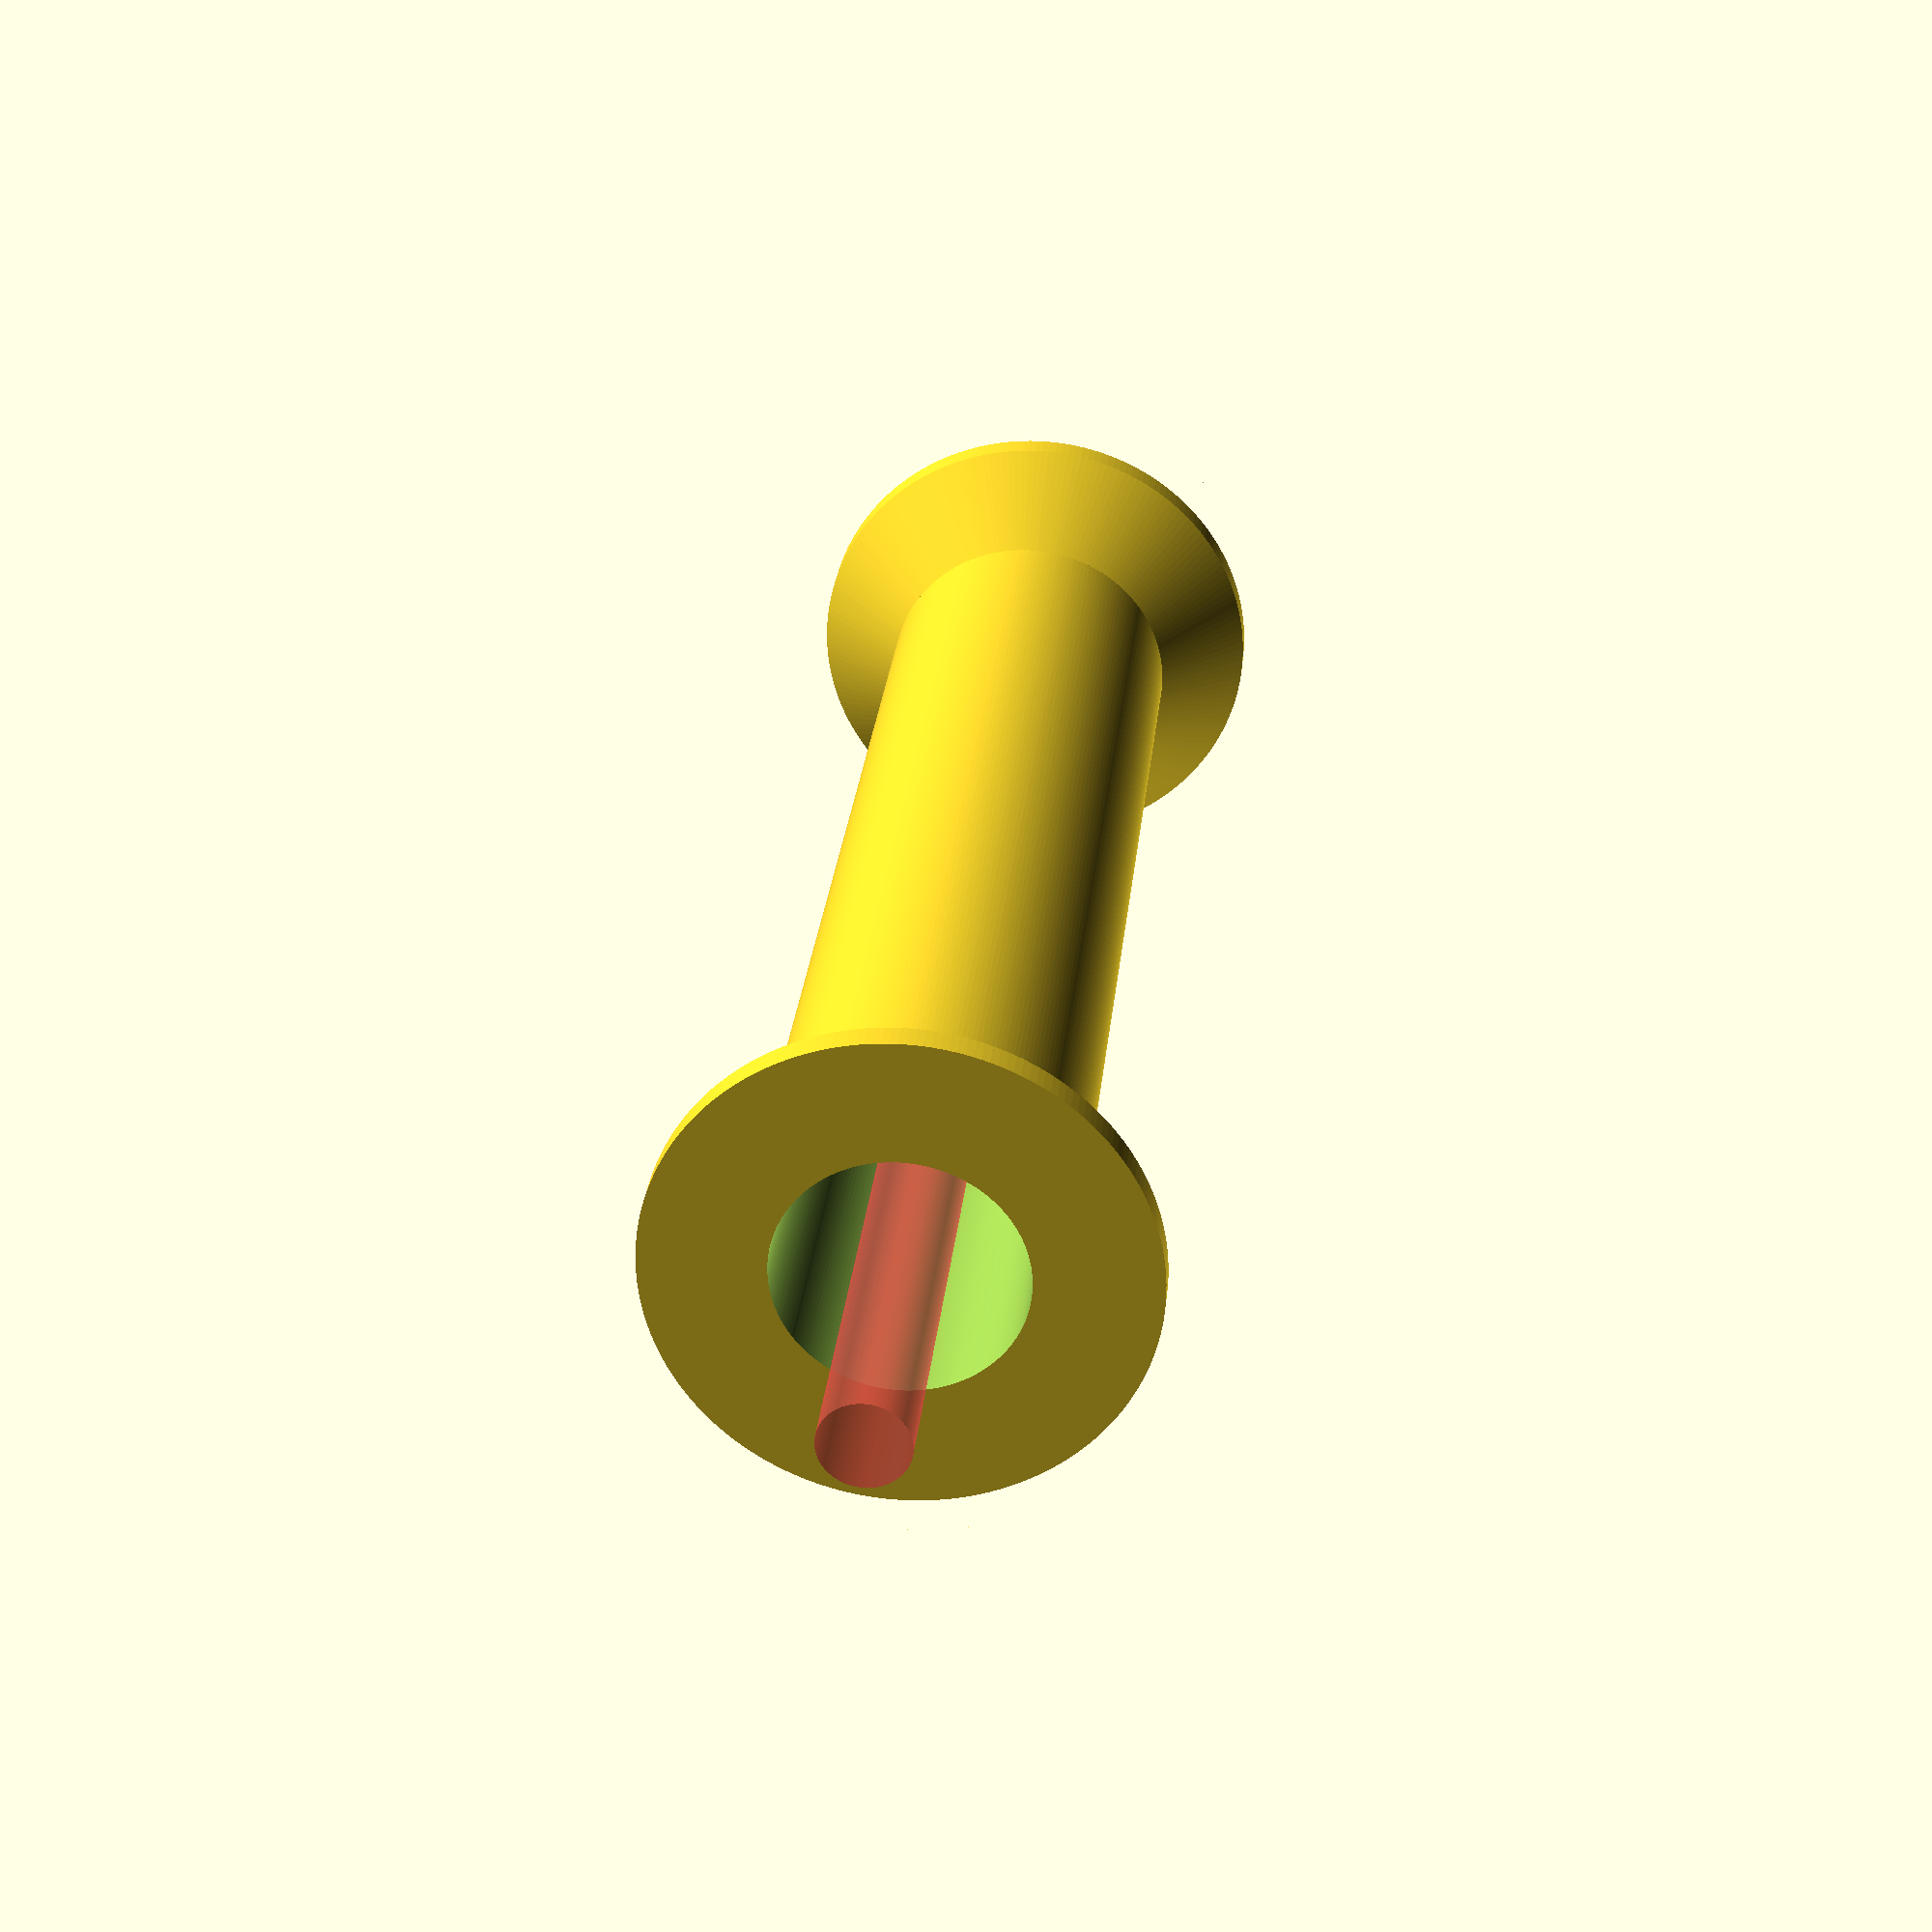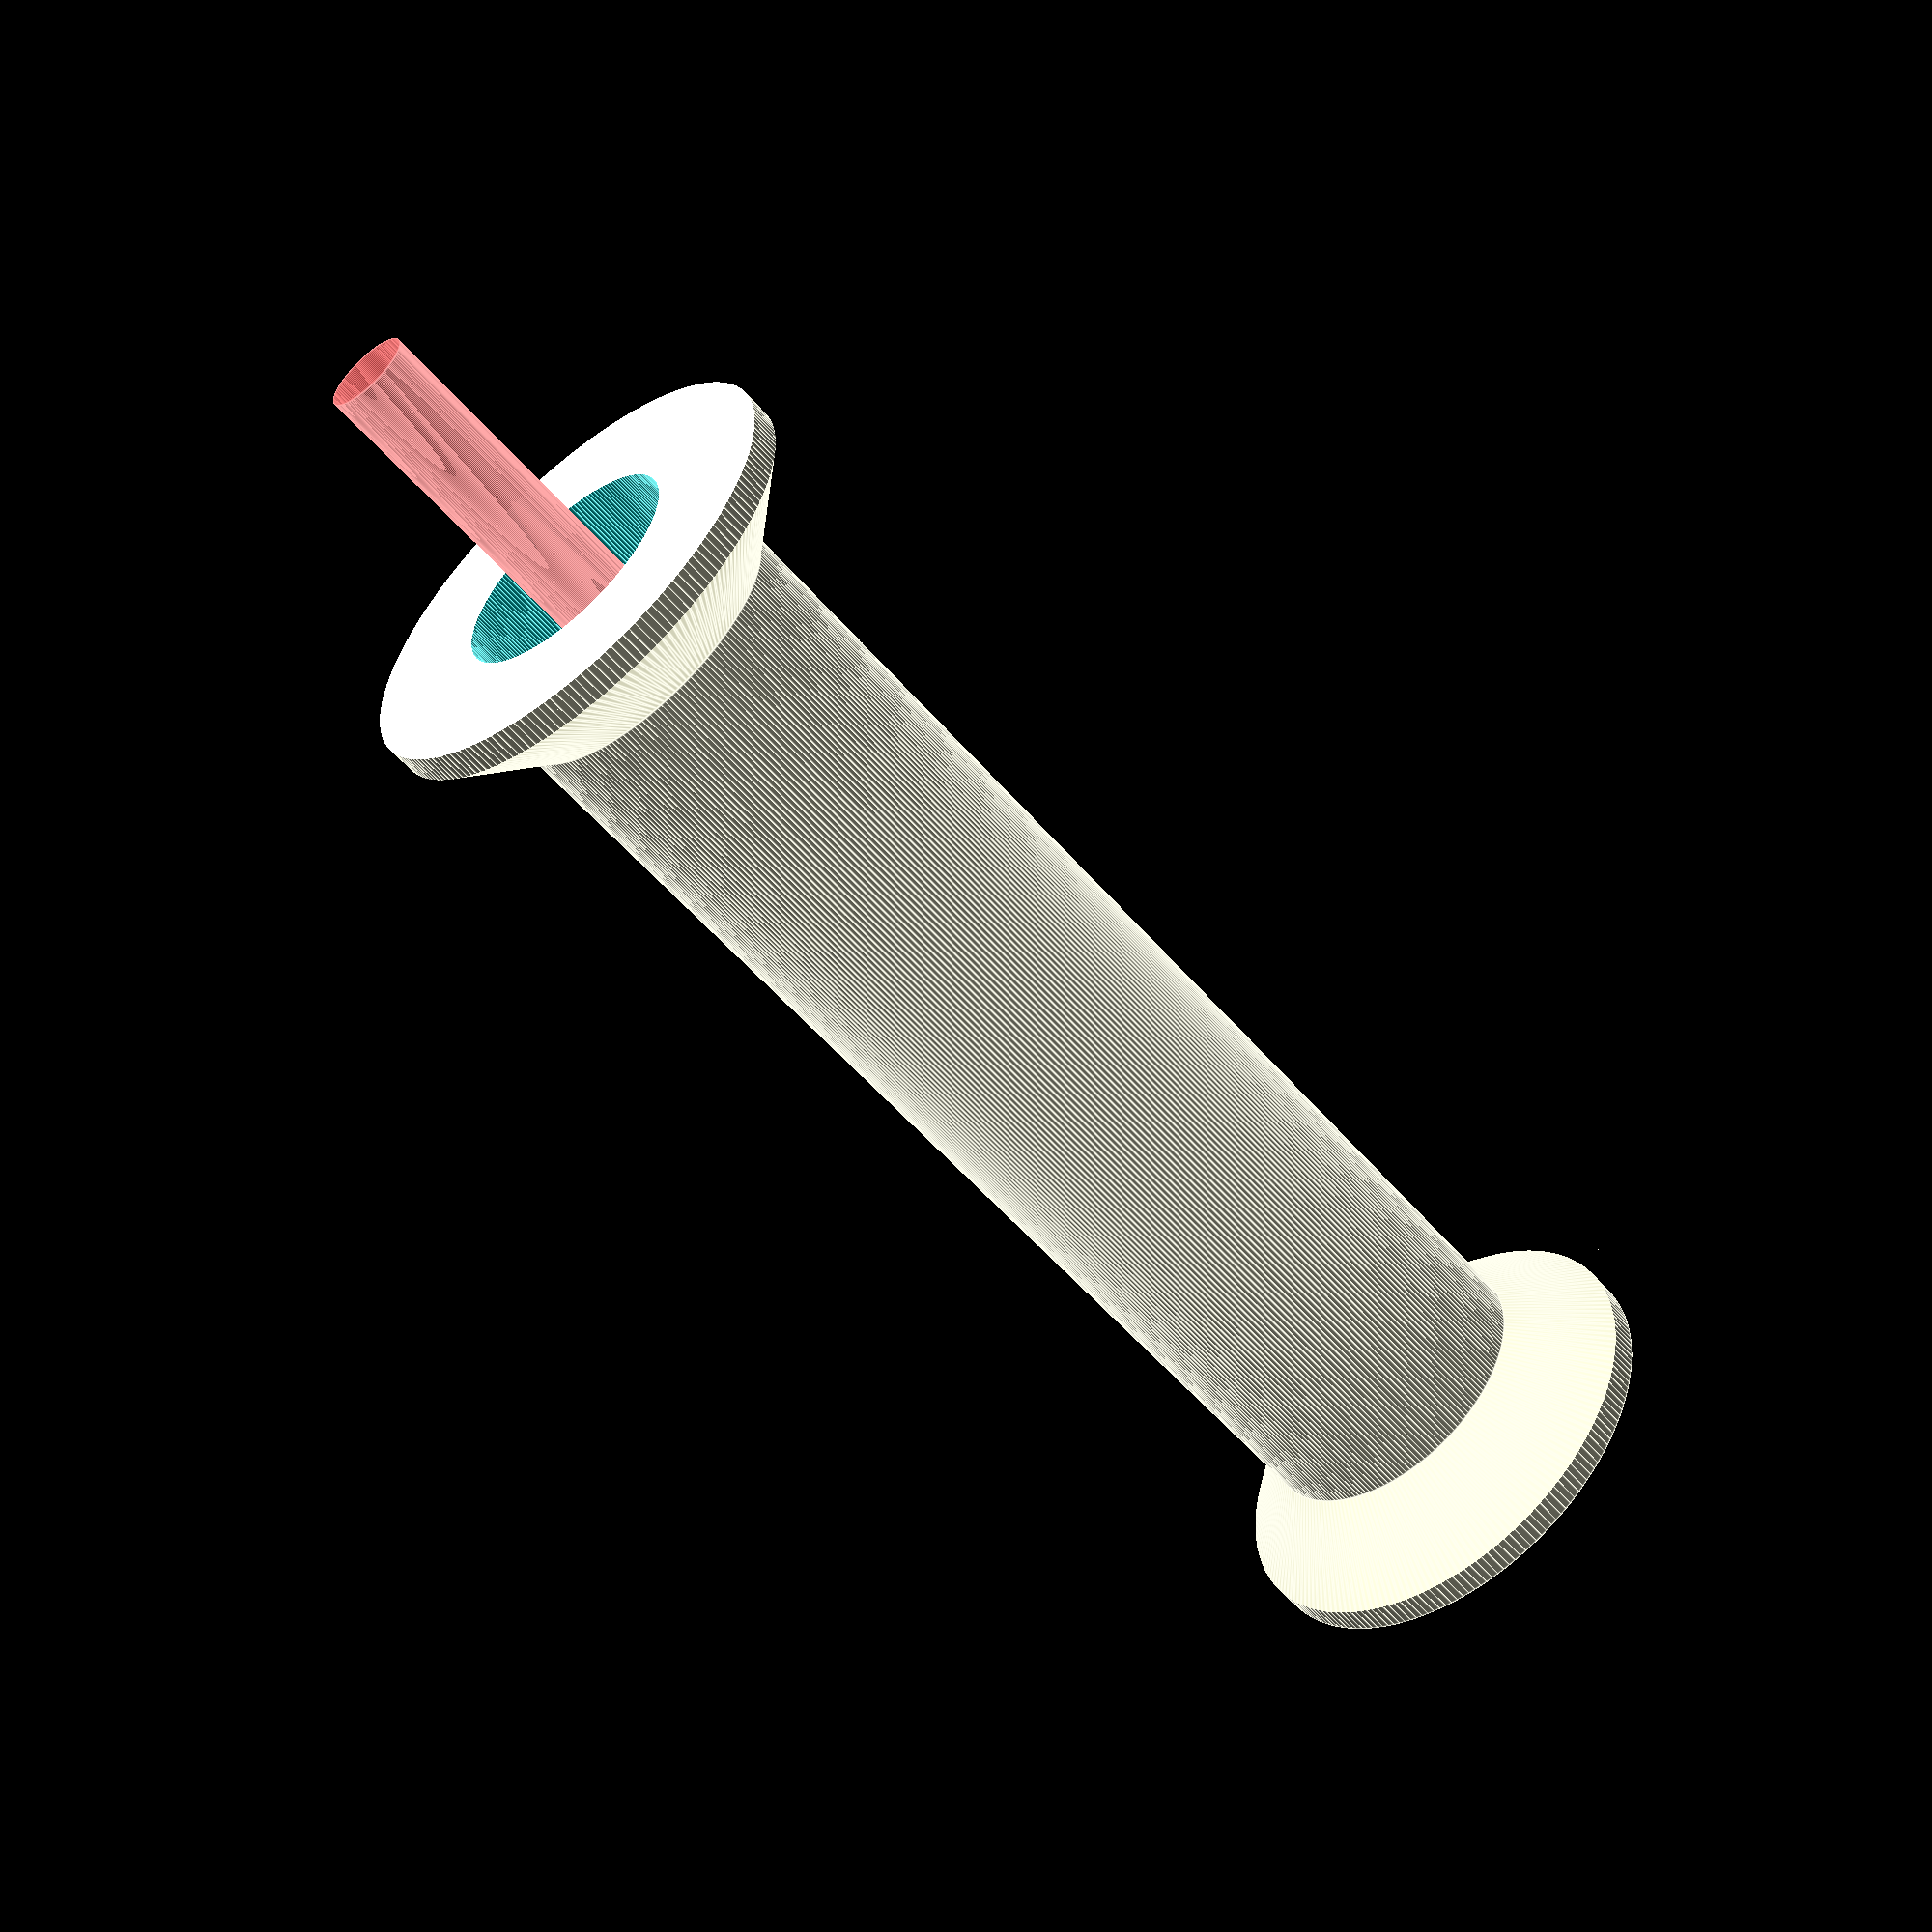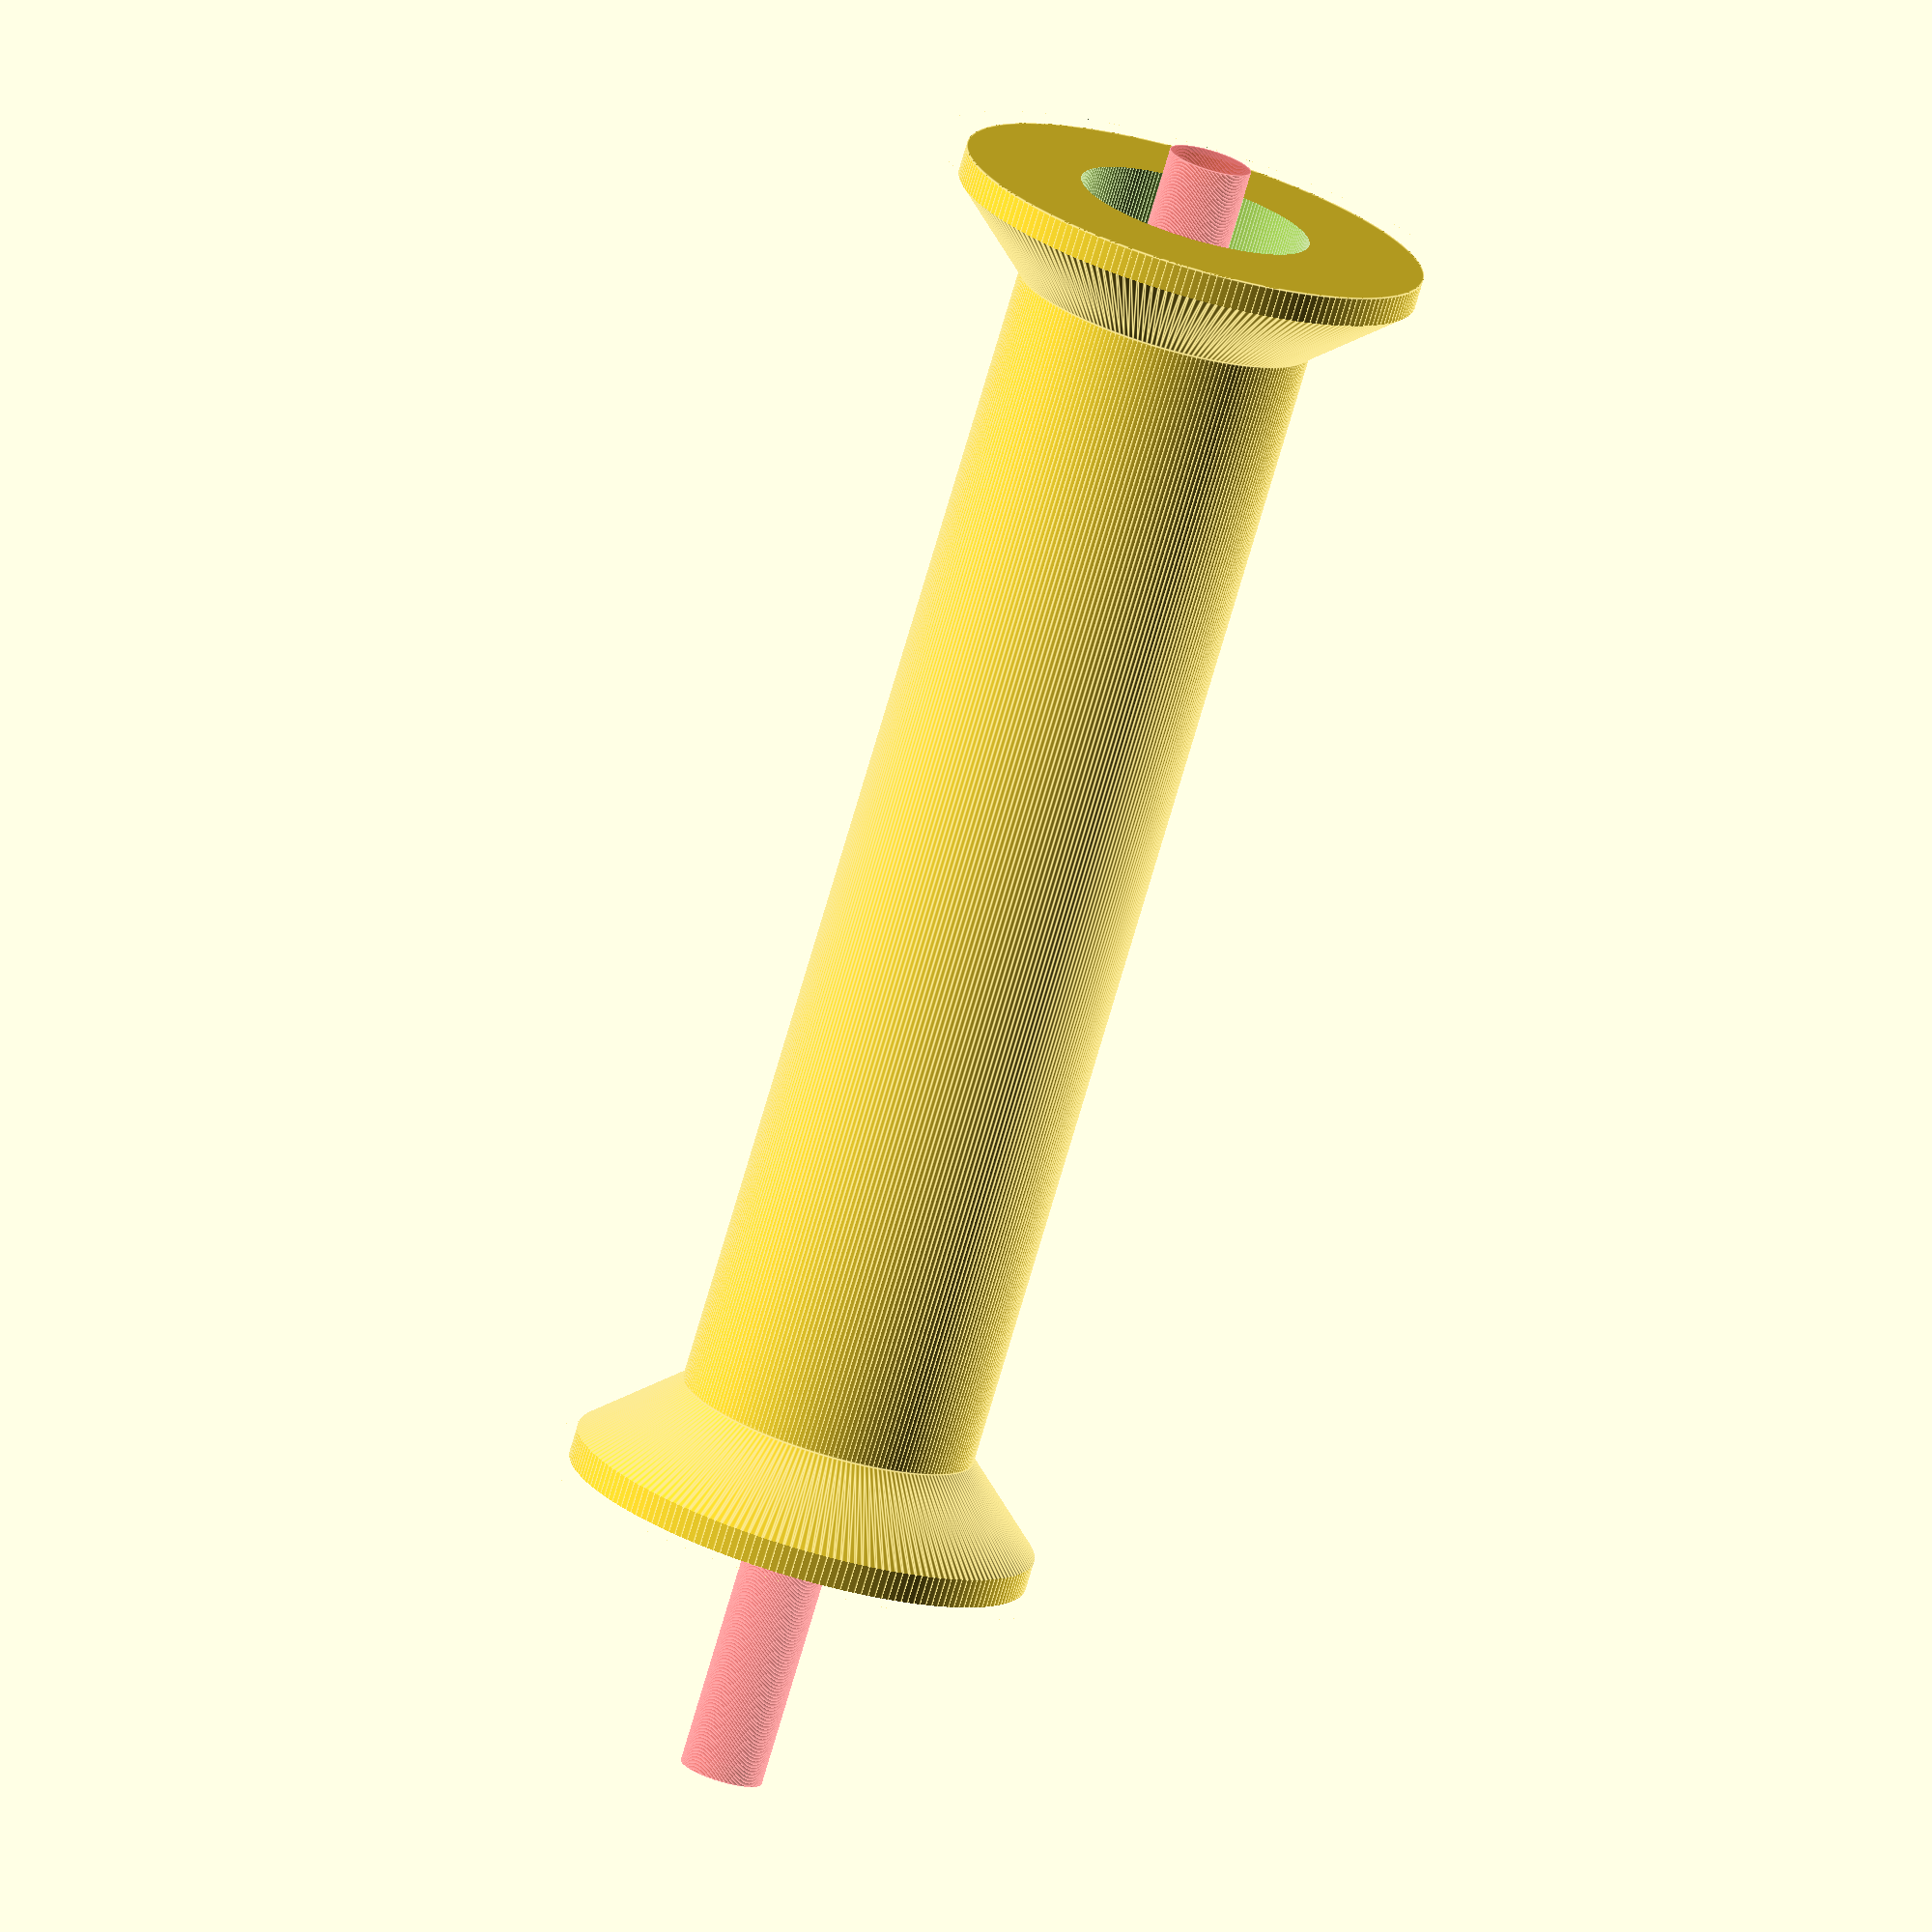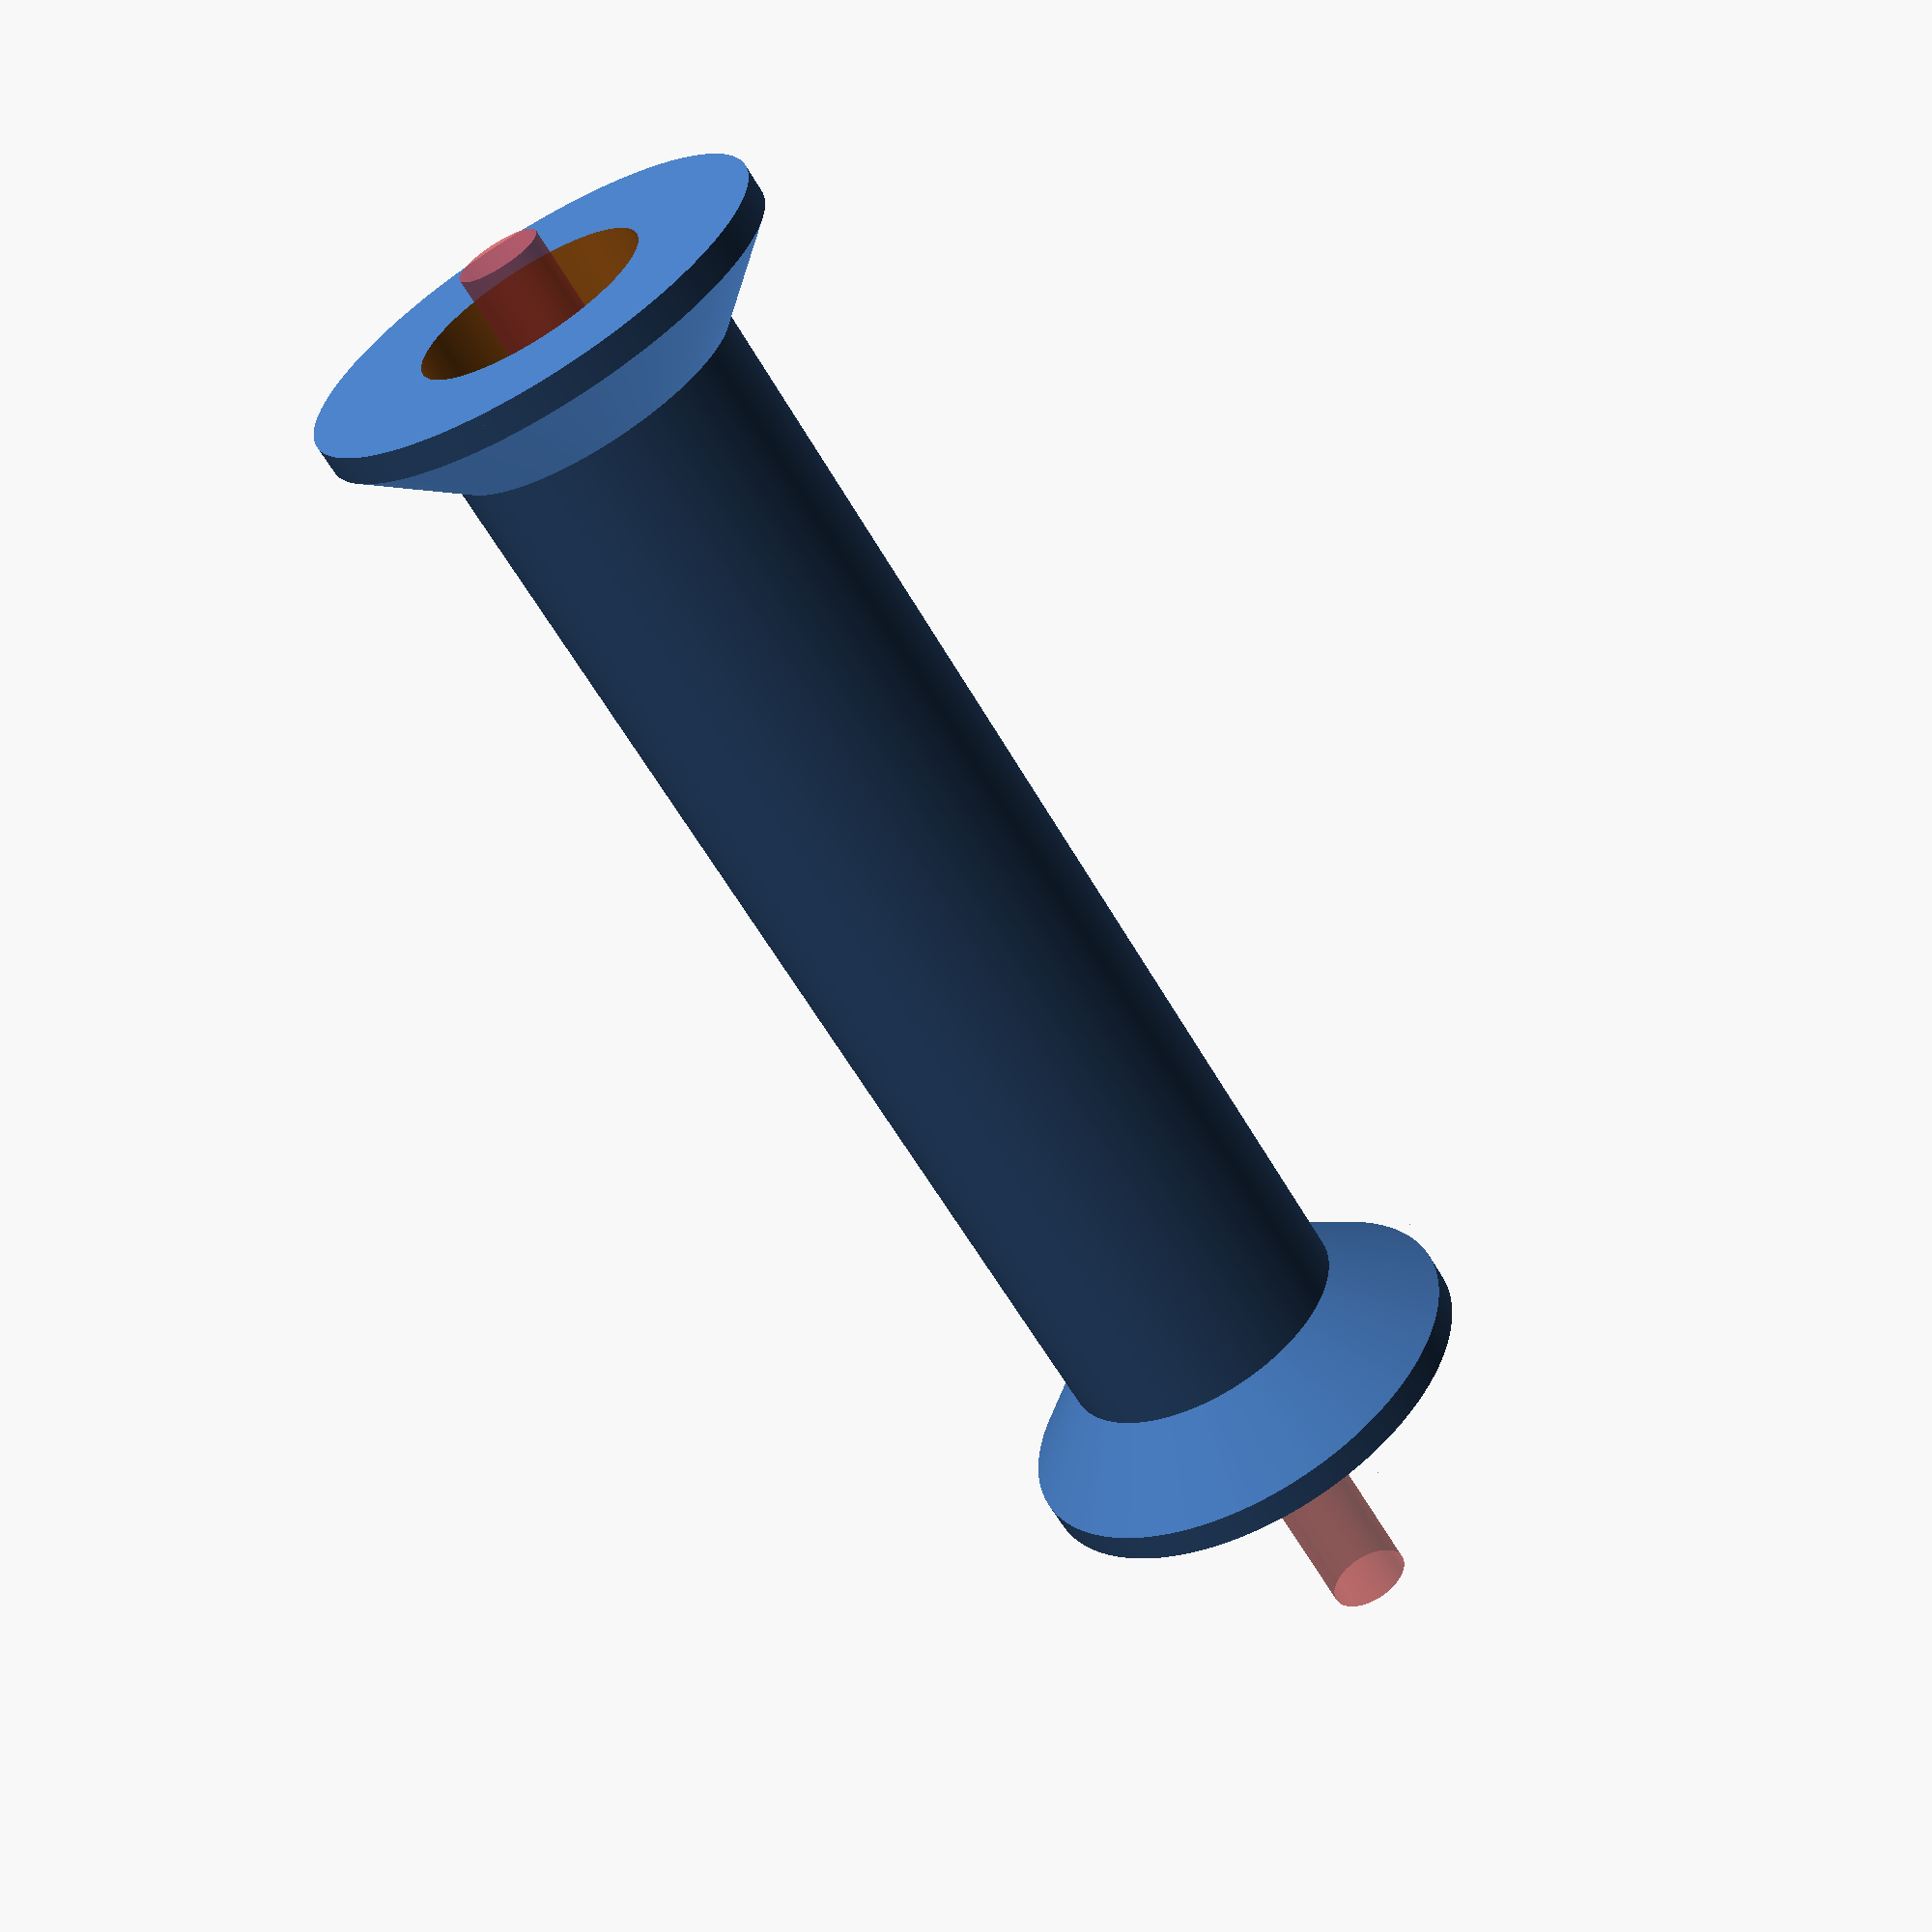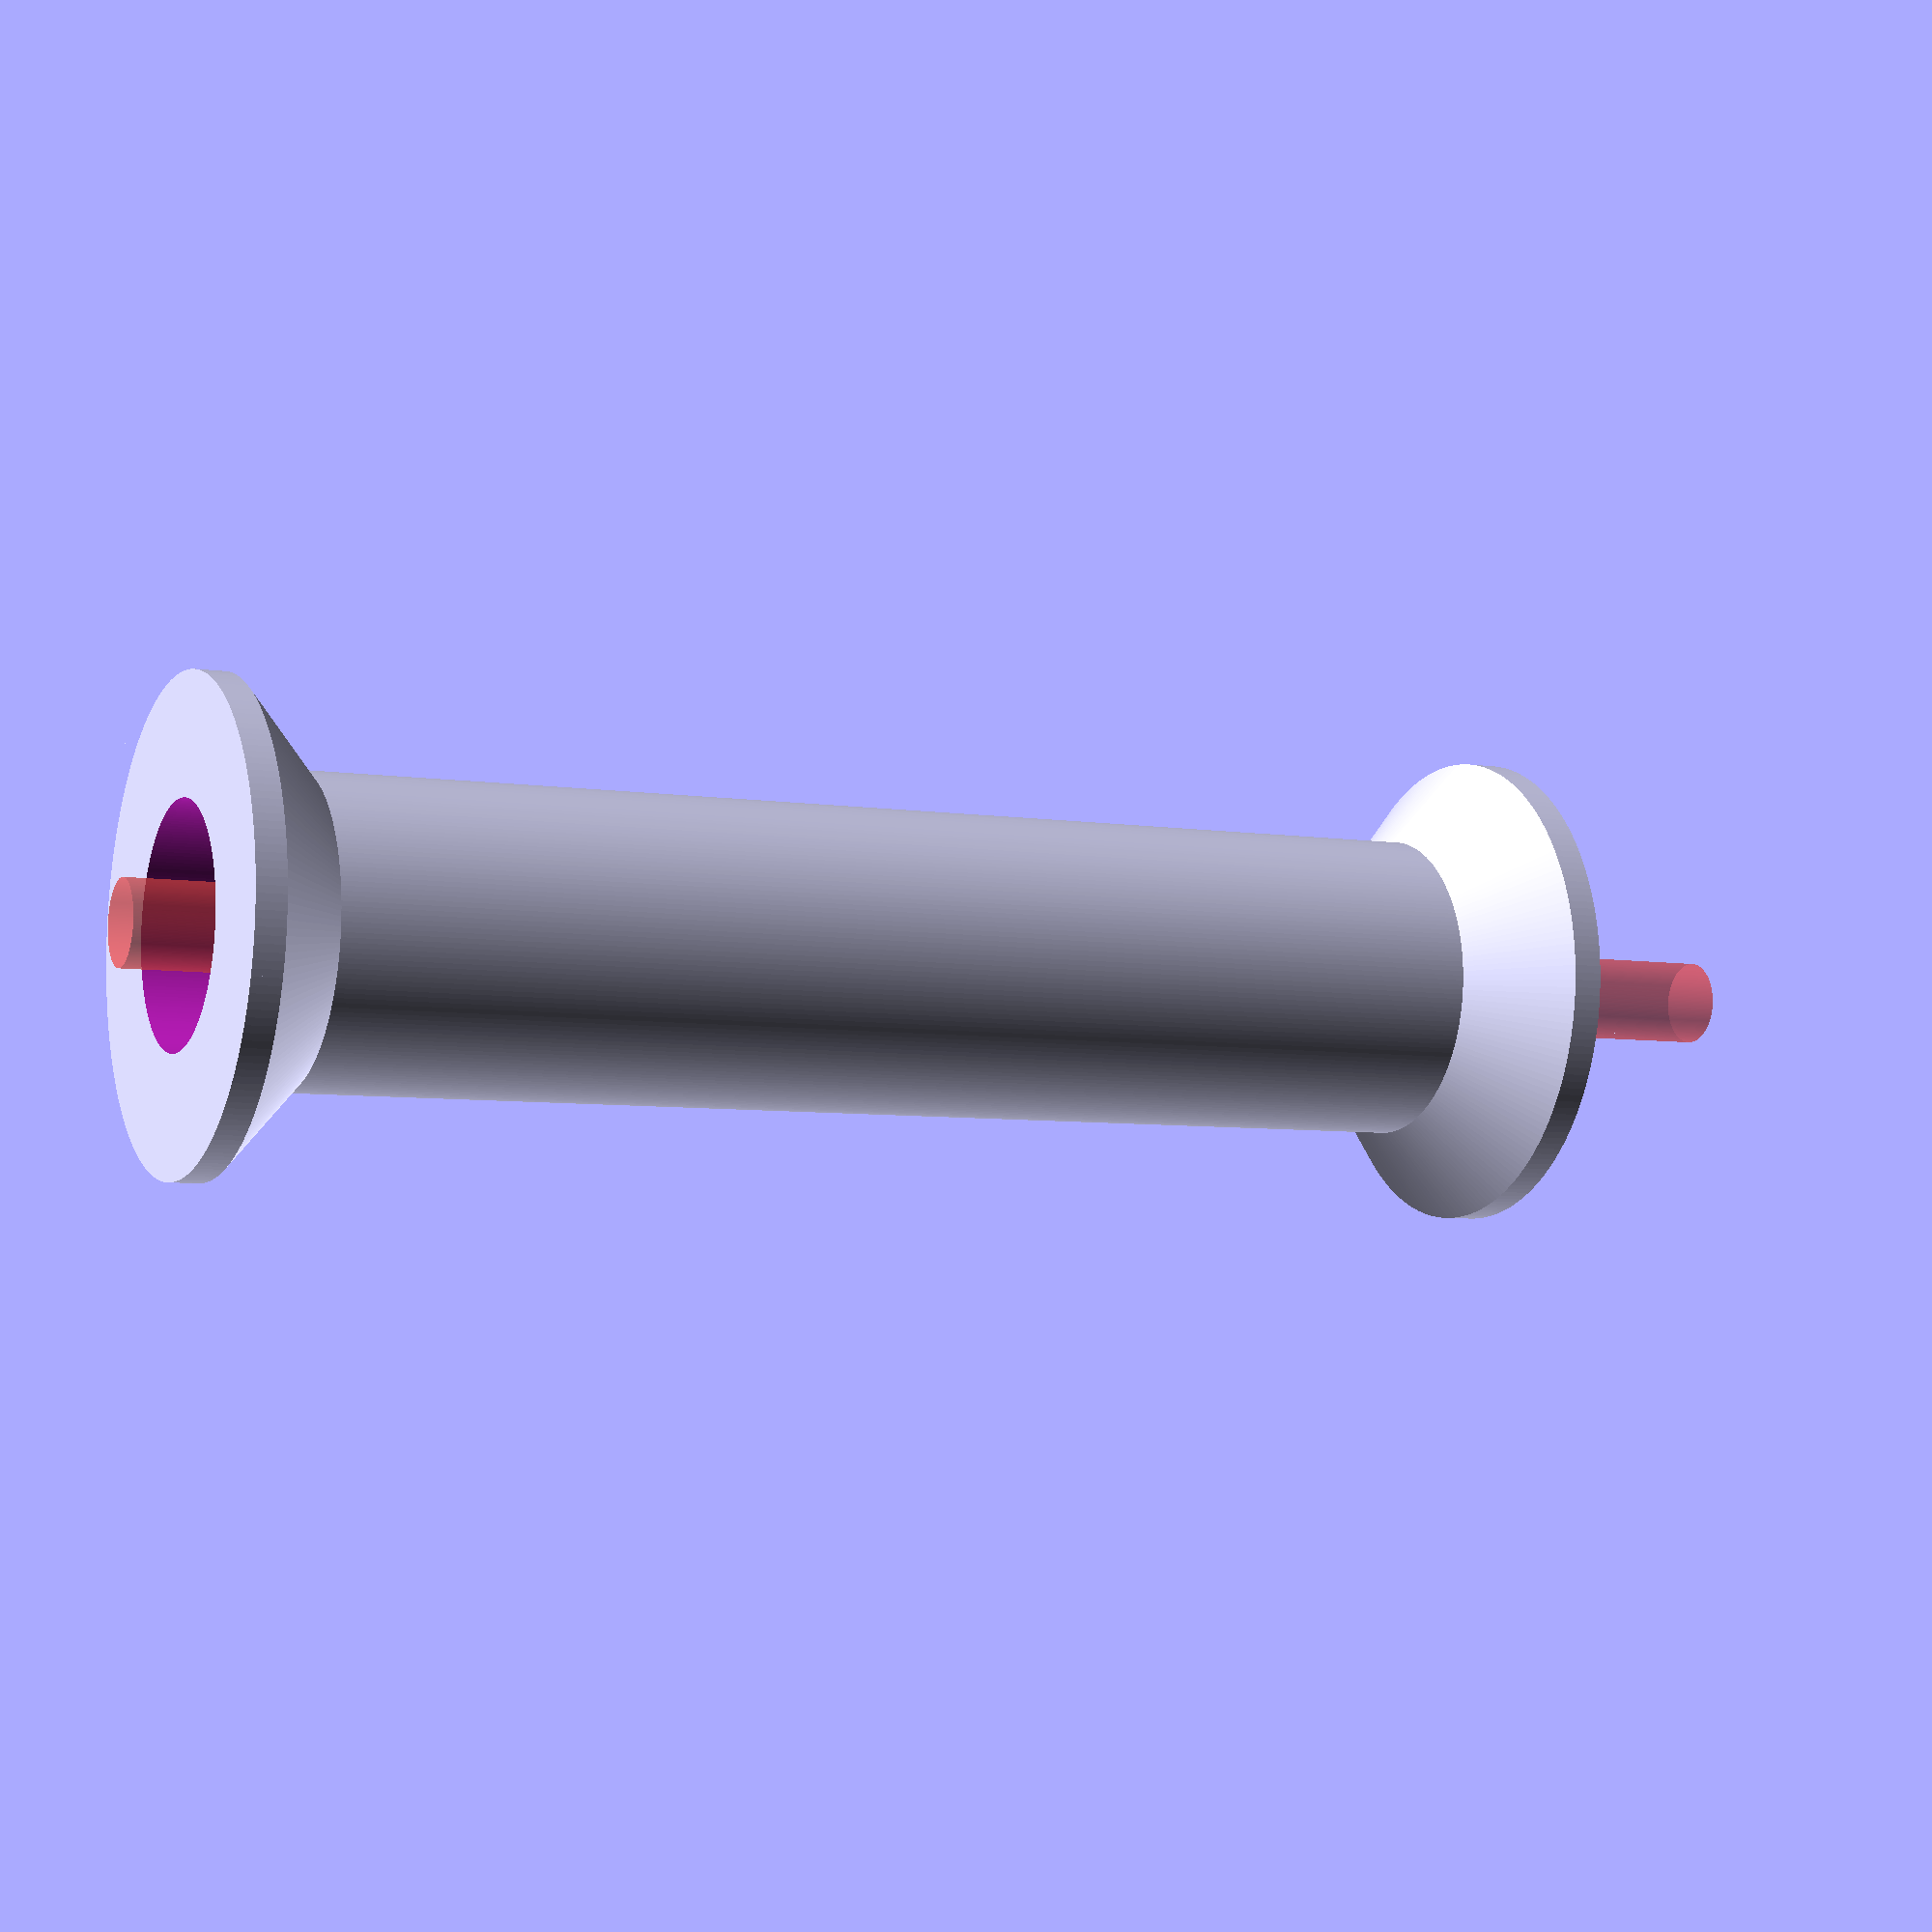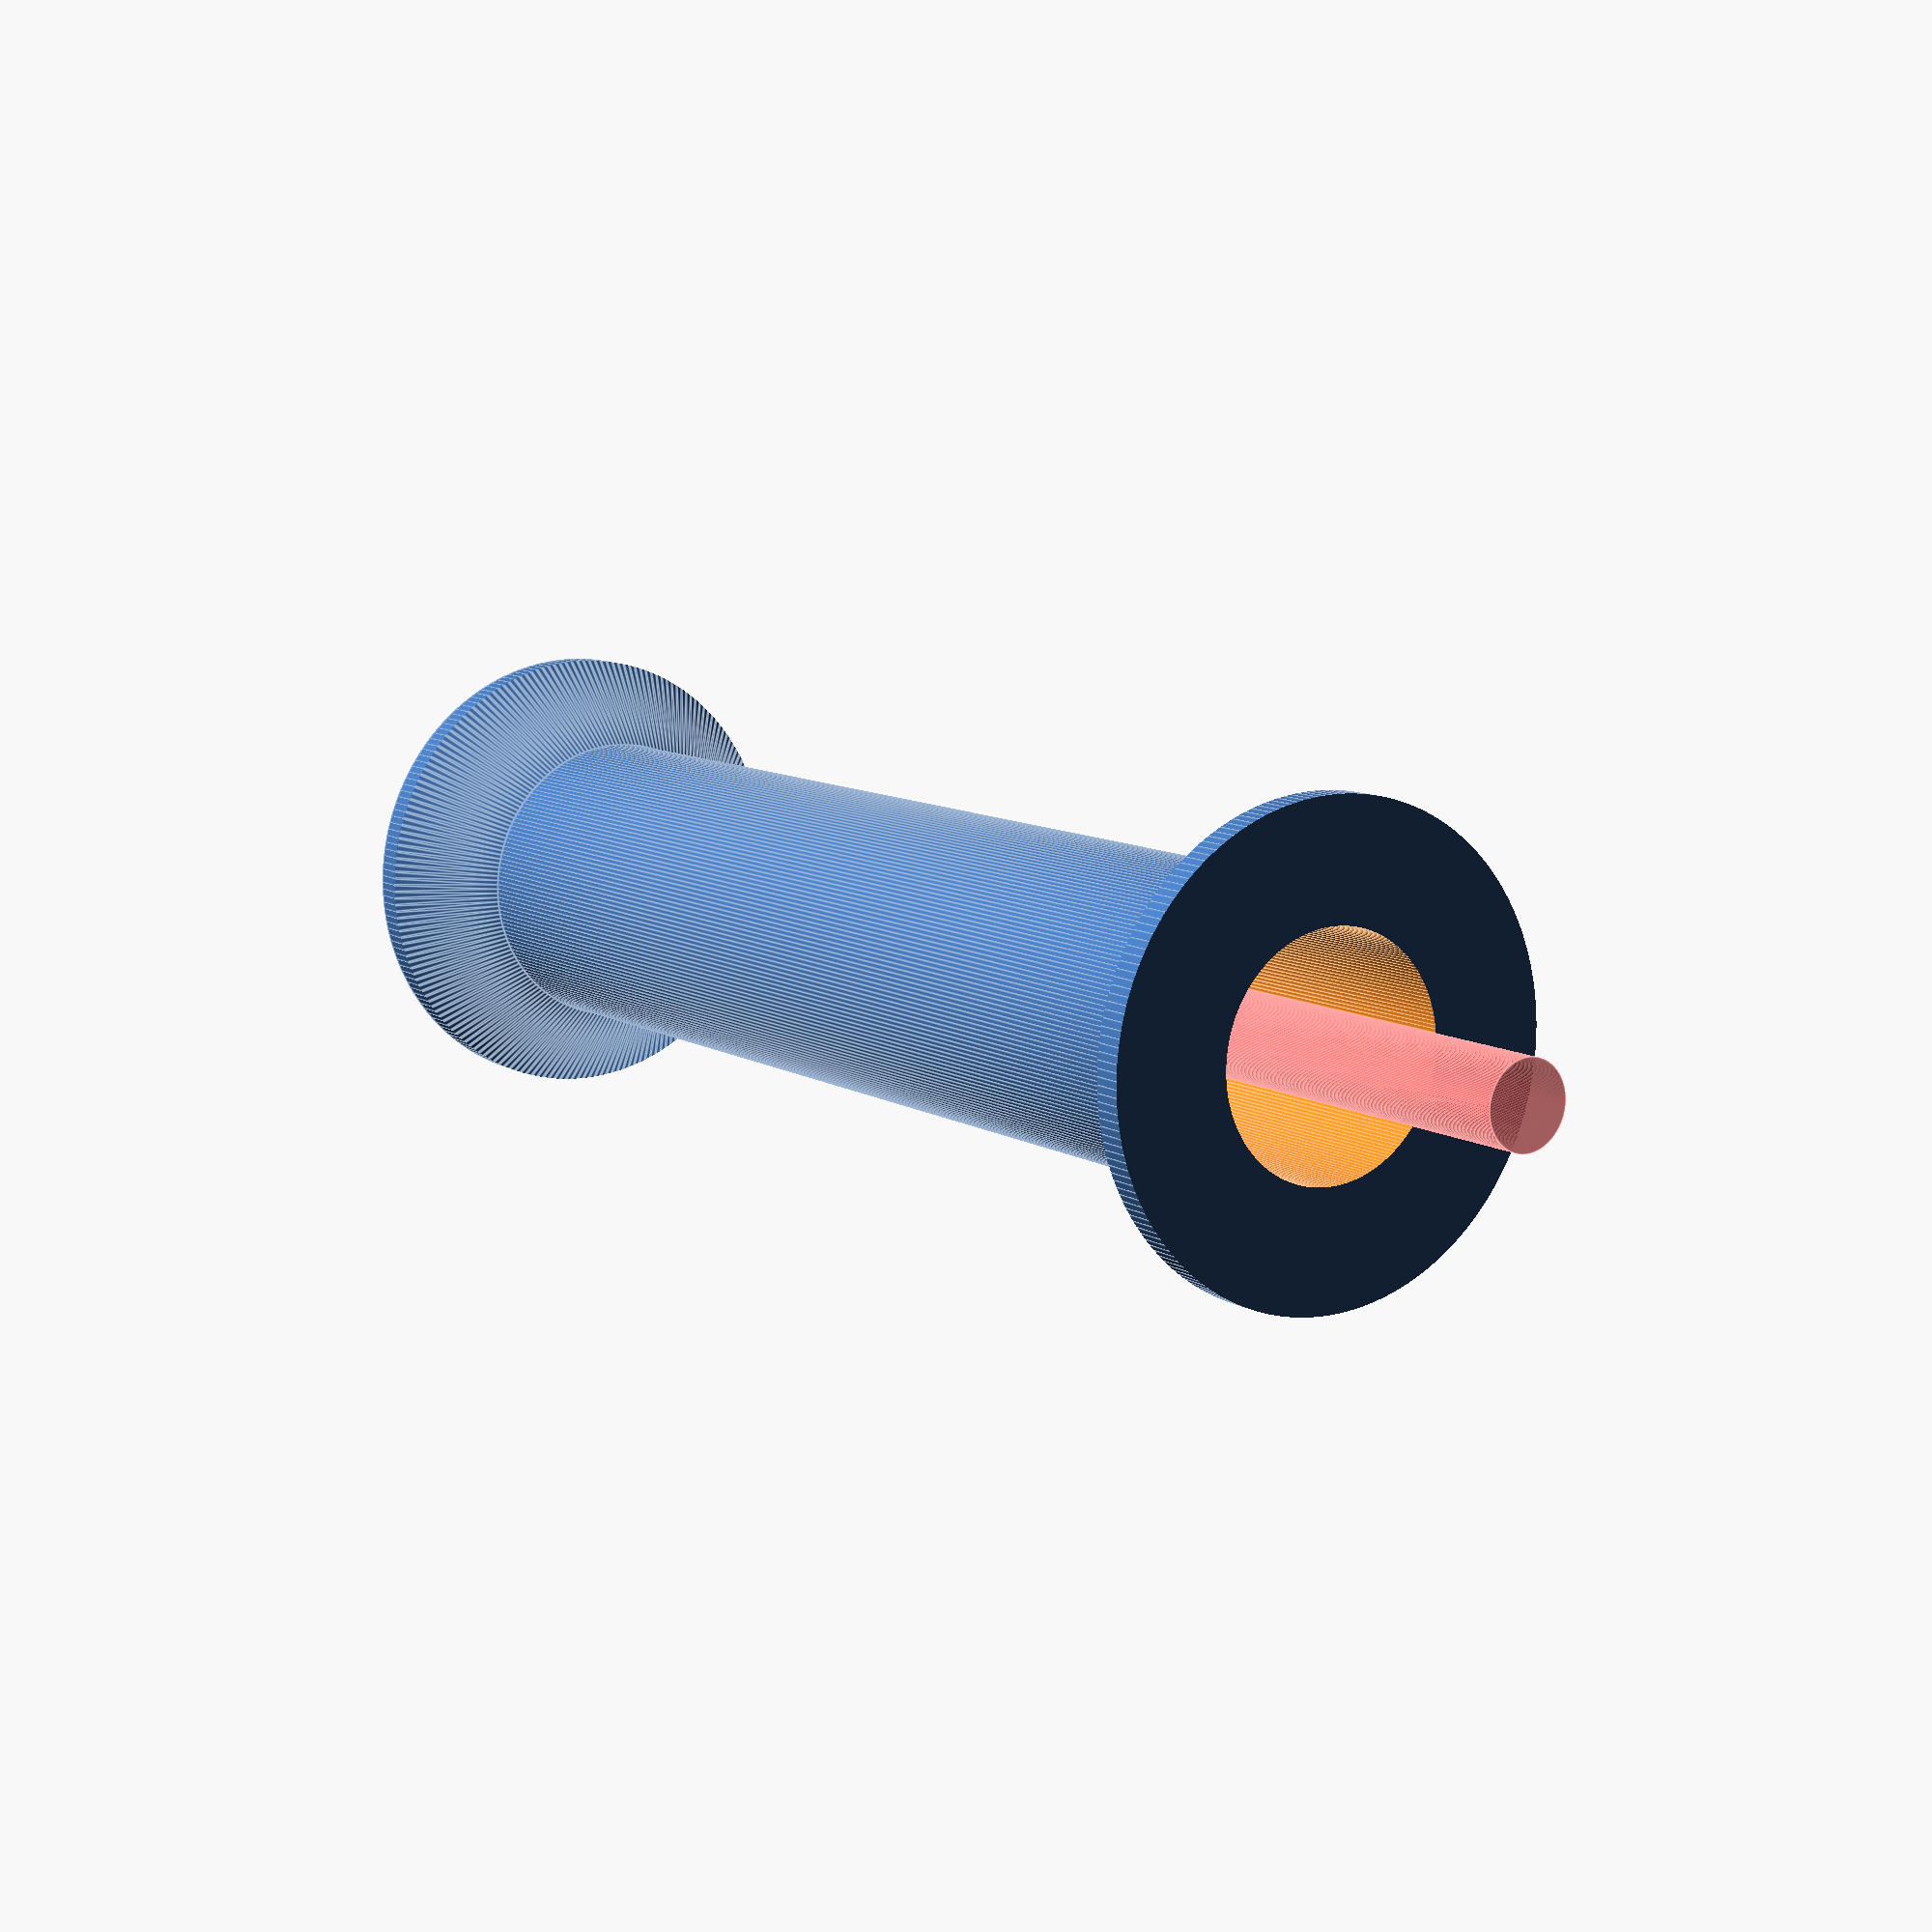
<openscad>
bearing_od = 22;
tube_length = 110;
tube_wall_thickness = 3;
end_ring_diameter = 50;
end_ring_thickness = 10;
rod_extension_length = 25;
rod_diameter = 7.8;

module endCone() {
	cylinder(h=end_ring_thickness, r1 = end_ring_diameter/2, r2=bearing_od/2 + tube_wall_thickness, $fn = 200);
};

module spool() {
	difference() {
		union() {
			cylinder(h=tube_length, r=bearing_od/2 + tube_wall_thickness, $fn=200);
			translate([0, 0, -end_ring_thickness])
				endCone();
			translate([0, 0, tube_length + end_ring_thickness])
			rotate([180, 0, 0])
				endCone();
		}

		// Hollow out the tube.
		translate([0, 0, -end_ring_thickness-1])
			cylinder(h=tube_length + end_ring_thickness*2 + 2, r=bearing_od/2, $fn=200);
		
		// Take away the sharp edge on the end rings.
		translate([0, 0, -end_ring_thickness -1])
		difference() {		
			cylinder(h=tube_length + end_ring_thickness * 2 + 2, r=end_ring_diameter/2, $fn=200);
			translate([0, 0, -1])
				cylinder(h=tube_length + end_ring_thickness*2 + 2, r=end_ring_diameter/2 - 3, $fn=200);
		}
	};
};

module rod() {
	cylinder (h=tube_length + rod_extension_length*2, r=rod_diameter/2, $fn=200);
};

module completeAssembly() {
	spool();
	translate([0, 0, -end_ring_thickness-rod_extension_length])
	#rod();
};

completeAssembly();
</openscad>
<views>
elev=332.0 azim=9.1 roll=185.7 proj=p view=wireframe
elev=55.1 azim=33.3 roll=219.6 proj=p view=edges
elev=75.7 azim=41.4 roll=343.6 proj=o view=edges
elev=61.2 azim=273.8 roll=30.0 proj=p view=solid
elev=6.1 azim=88.9 roll=64.2 proj=p view=wireframe
elev=350.5 azim=69.5 roll=146.4 proj=p view=edges
</views>
